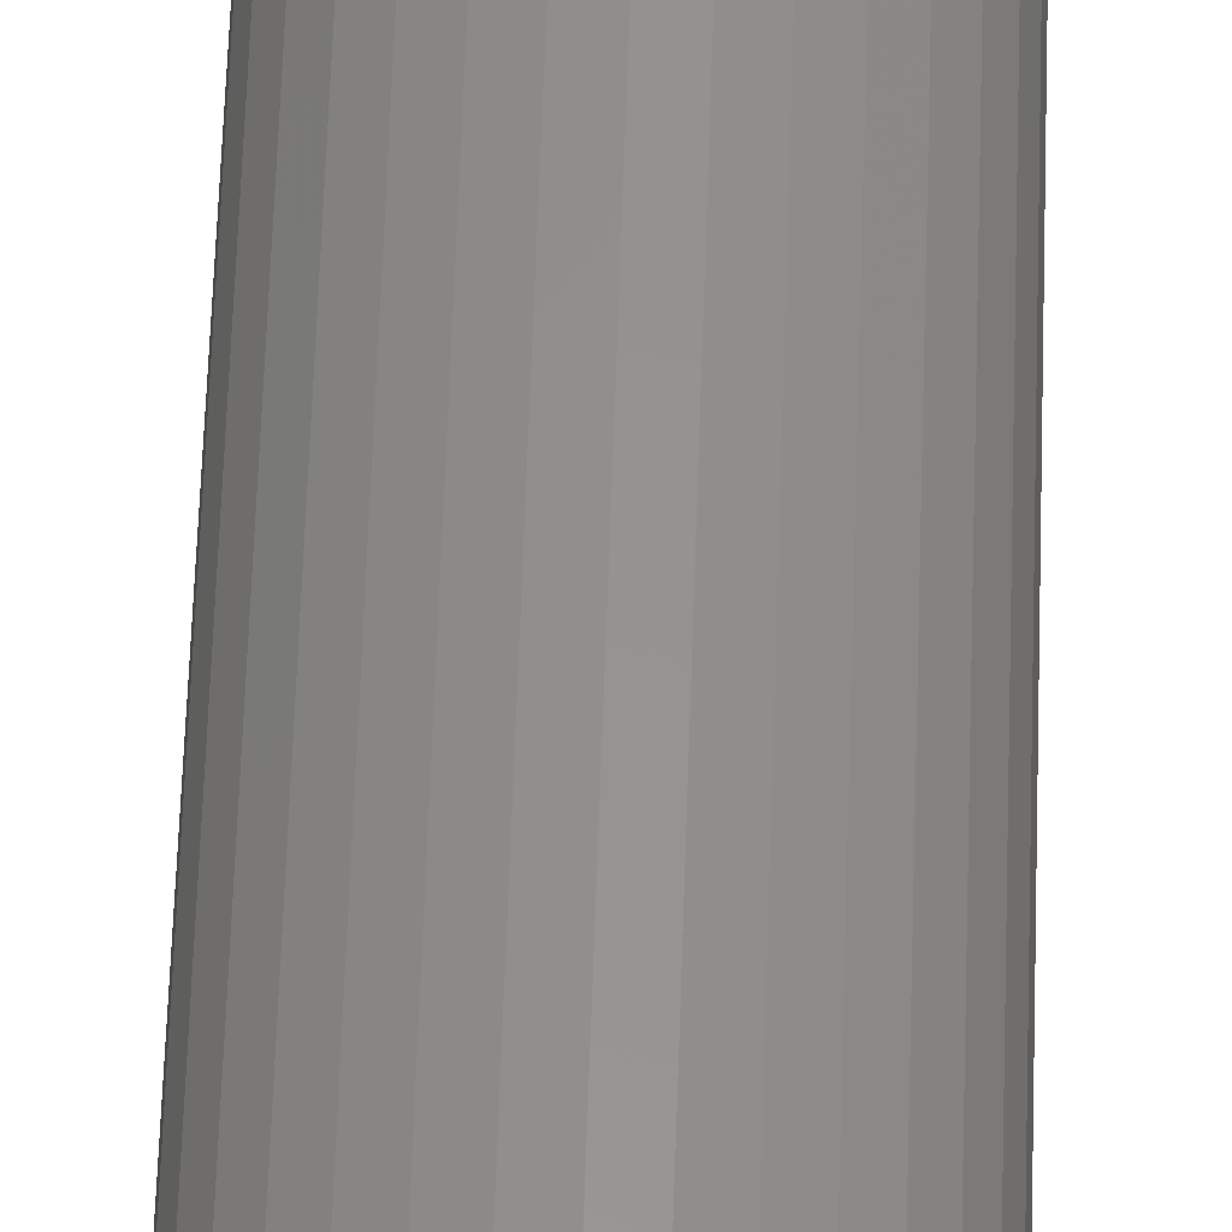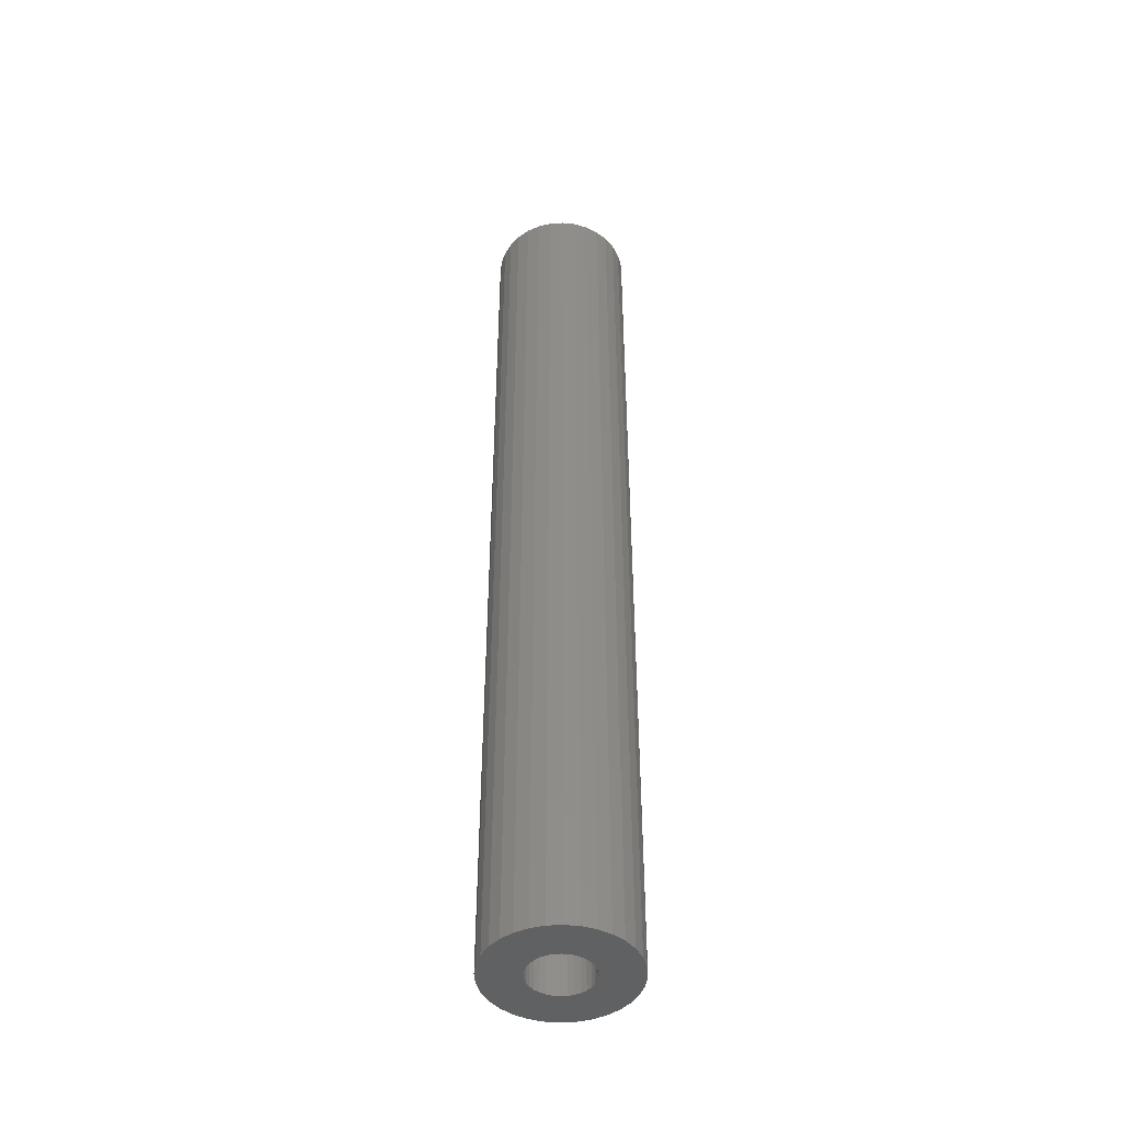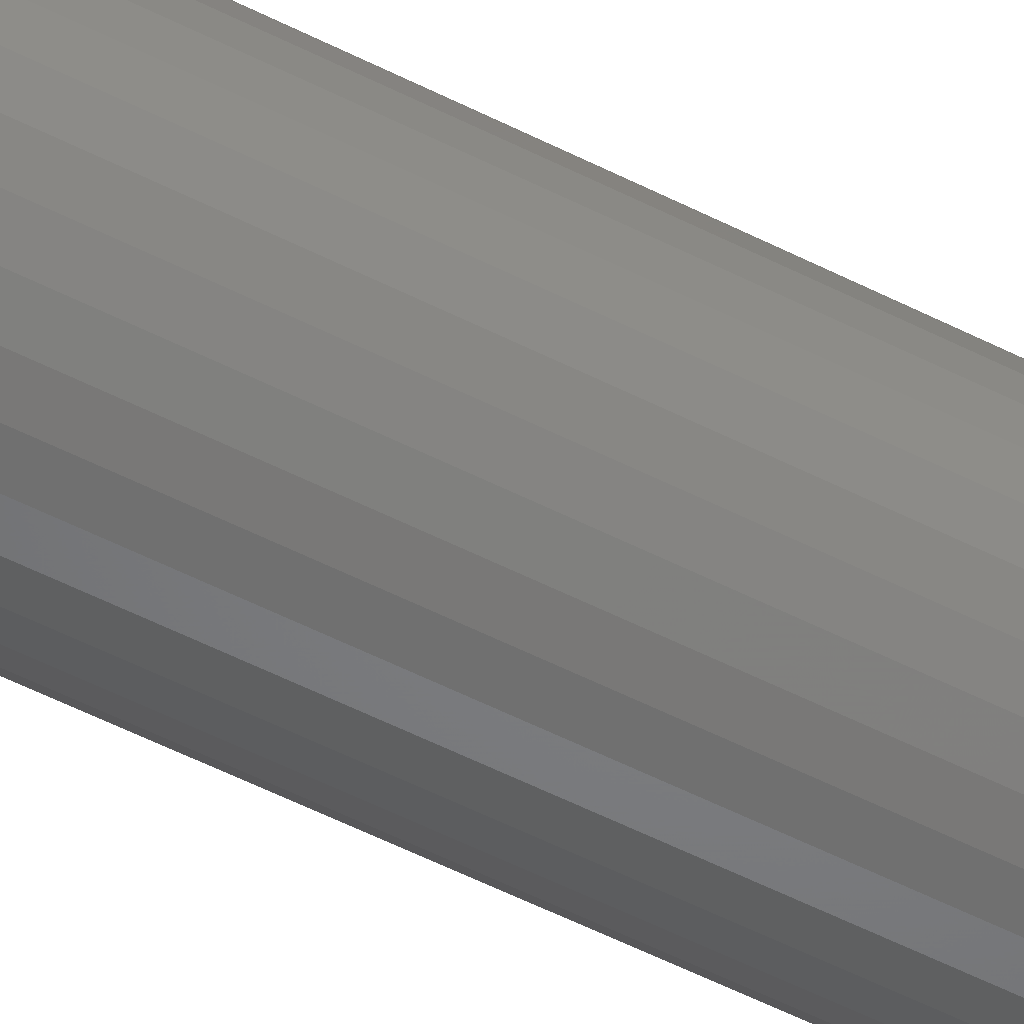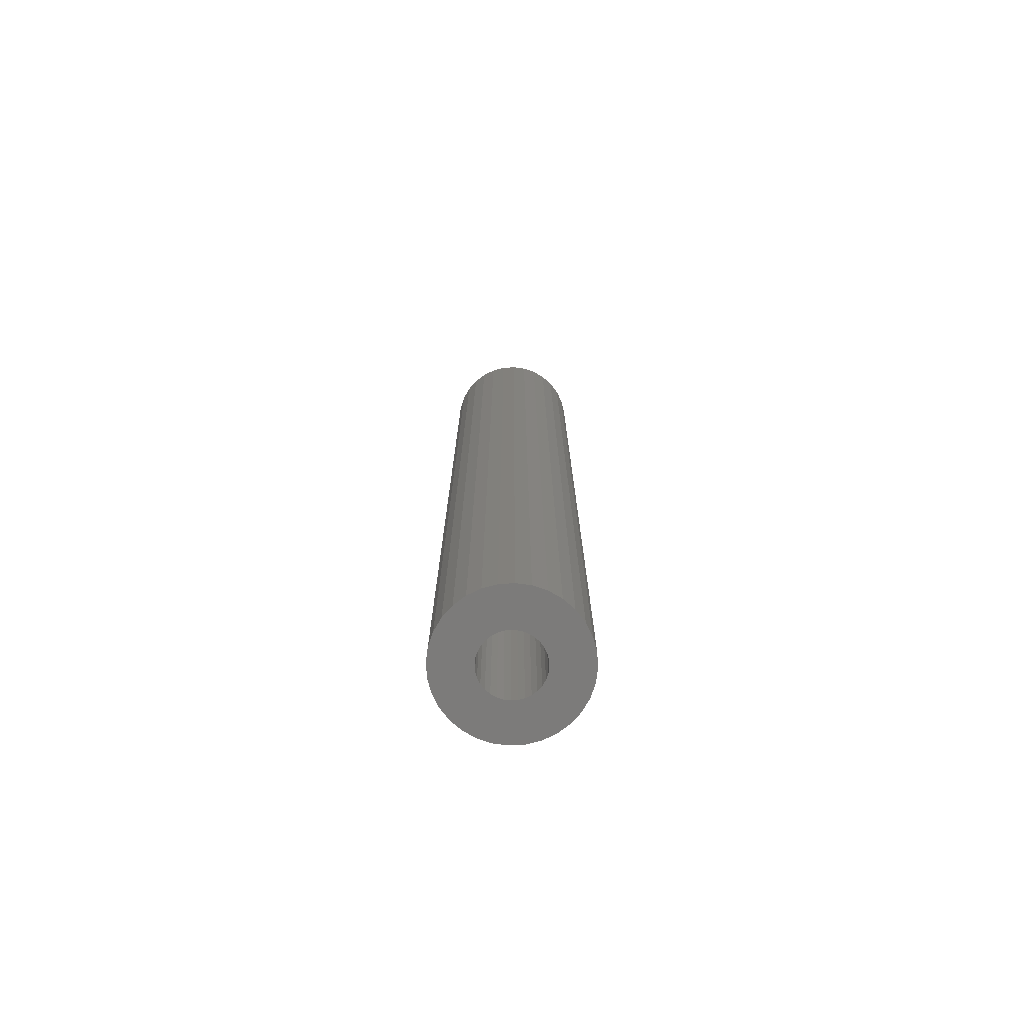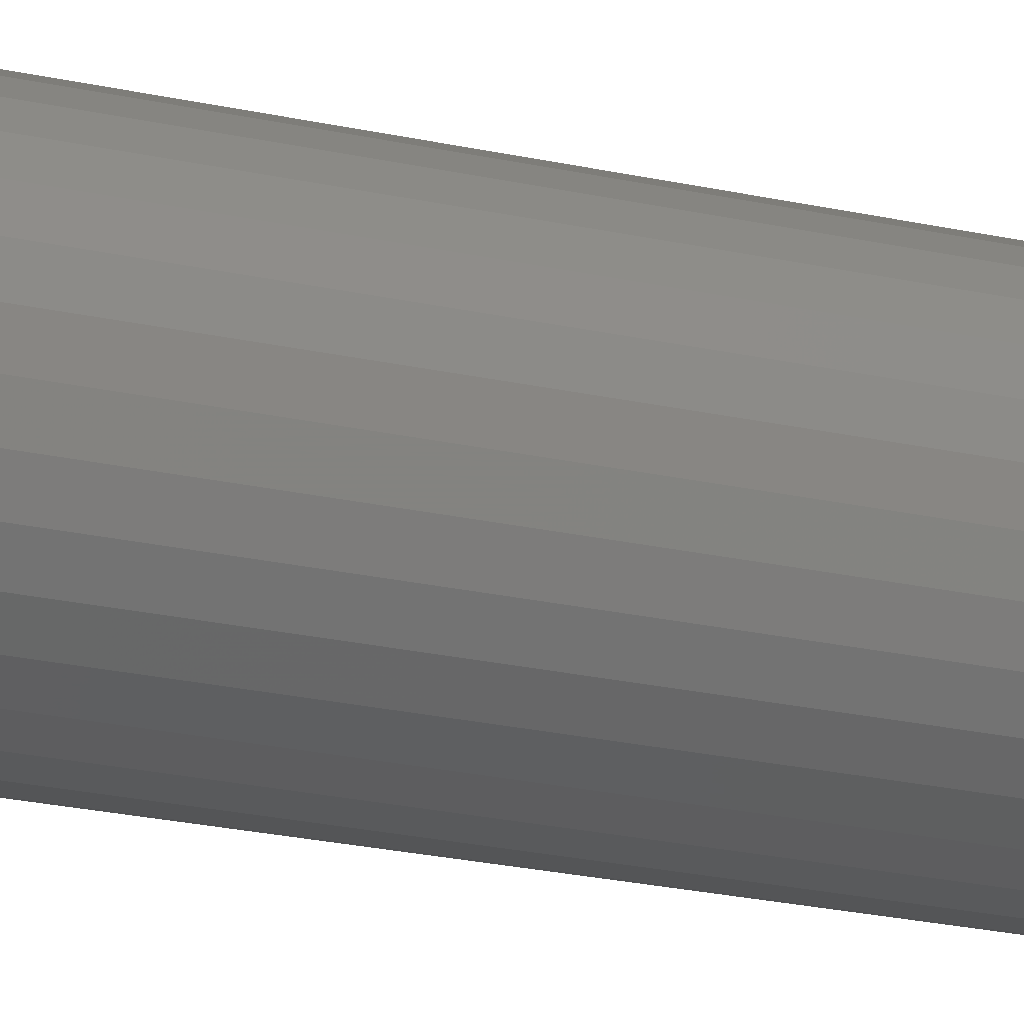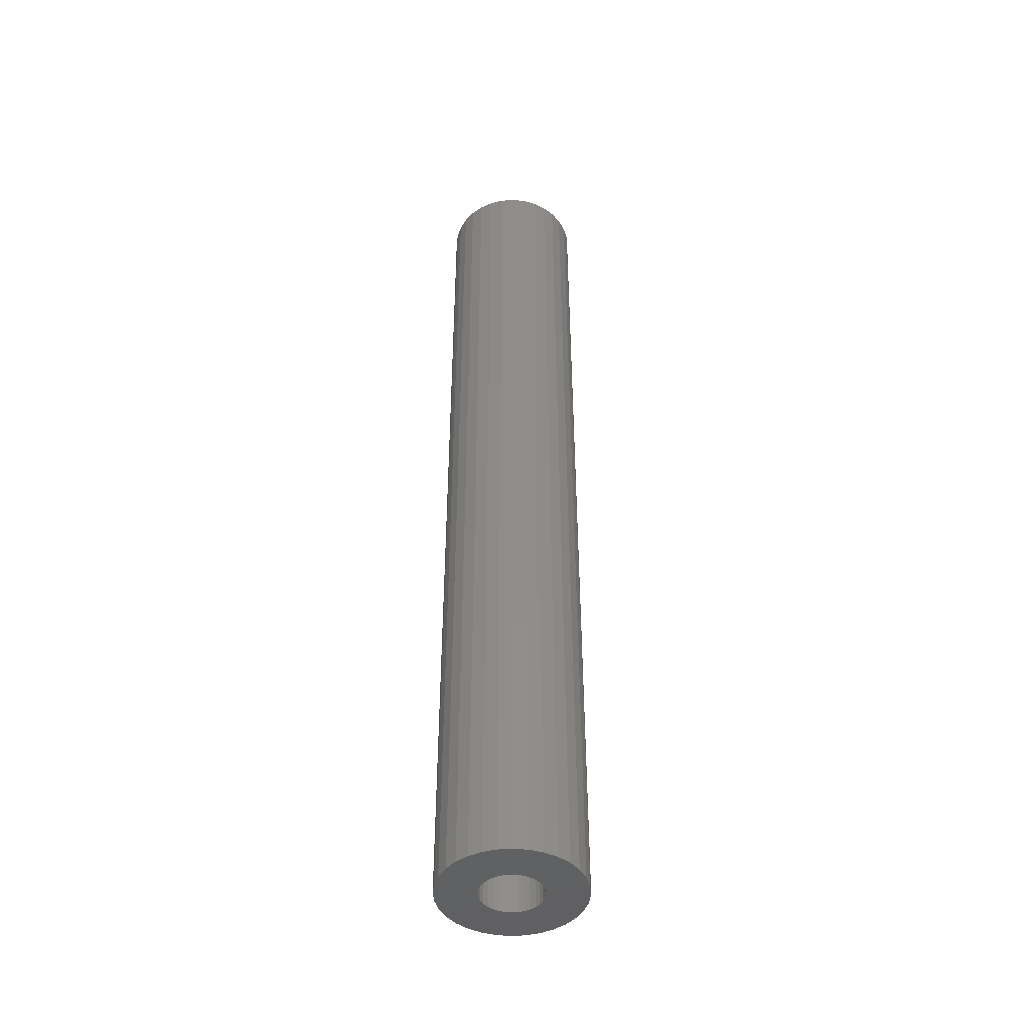
<metadata>
{"format":"stl","ext":"stl","renderer":"f3d","projection":"perspective","resolution":1024,"background":"white","views":[{"elev":56.1,"azim":1.8,"up":"+Z"},{"elev":-45.5,"azim":-170.2,"up":"+Y"},{"elev":-55.9,"azim":62.0,"up":"+Z"},{"elev":-74.8,"azim":166.8,"up":"+Y"},{"elev":-18.7,"azim":-115.2,"up":"+Z"},{"elev":-44.8,"azim":-169.6,"up":"+Y"}]}
</metadata>
<code>
# stl→obj: 128 verts, 252 faces
v -0.01939 -0.75 0.01334
v -0.05363 -0.75 0.01078
v -0.02161 -0.75 0.009189
v -0.02298 -0.75 0.004685
v -0.05363 -0.75 -0.01078
v -0.02161 -0.75 -0.009189
v -0.02298 -0.75 -0.004685
v -0.01939 -0.75 -0.01334
v -0.05048 -0.75 -0.02115
v -0.0164 -0.75 -0.01698
v -0.01277 -0.75 -0.01997
v -0.008614 -0.75 -0.02219
v 0.04653 -0.75 0.0307
v 0.00526 -0.75 0.02355
v 0.009765 -0.75 0.02219
v 0.02054 -0.75 0.01334
v 0.02276 -0.75 0.009189
v 0.05478 -0.75 0.01078
v 0.02413 -0.75 0.004685
v 0.02459 -0.75 -4.854e-18
v 0.05478 -0.75 -0.01078
v 0.02413 -0.75 -0.004685
v 0.02276 -0.75 -0.009189
v 0.02054 -0.75 -0.01334
v 0.05163 -0.75 -0.02115
v 0.01756 -0.75 -0.01698
v 0.01392 -0.75 -0.01997
v 0.009765 -0.75 -0.02219
v 0.04653 -0.75 -0.0307
v 0.00526 -0.75 -0.02355
v 0.05584 -0.75 -6.768e-18
v -0.05469 -0.75 6.768e-18
v -0.02344 -0.75 1.169e-17
v 0.0005757 -0.75 0.02401
v 0.03965 -0.75 0.03908
v 0.03128 -0.75 0.04595
v 0.02172 -0.75 0.05106
v 0.01136 -0.75 0.0542
v 0.0005757 -0.75 0.05526
v -0.01021 -0.75 0.0542
v -0.02057 -0.75 0.05106
v -0.03013 -0.75 0.04595
v -0.0385 -0.75 0.03908
v -0.04537 -0.75 0.0307
v -0.05048 -0.75 0.02115
v -0.008614 -0.75 0.02219
v -0.004109 -0.75 0.02355
v -0.0164 -0.75 0.01698
v -0.01277 -0.75 0.01997
v 0.0005757 -0.75 -0.02401
v -0.04537 -0.75 -0.0307
v -0.0385 -0.75 -0.03908
v -0.03013 -0.75 -0.04595
v -0.02057 -0.75 -0.05106
v -0.01021 -0.75 -0.0542
v 0.0005757 -0.75 -0.05526
v 0.01136 -0.75 -0.0542
v 0.02172 -0.75 -0.05106
v 0.03128 -0.75 -0.04595
v 0.03965 -0.75 -0.03908
v -0.004109 -0.75 -0.02355
v 0.05163 -0.75 0.02115
v 0.01392 -0.75 0.01997
v 0.01756 -0.75 0.01698
v 0.0005757 -0.03125 -0.02401
v 0.00526 -0.03125 -0.02355
v 0.009765 -0.03125 -0.02219
v 0.01392 -0.03125 -0.01997
v 0.01756 -0.03125 -0.01698
v 0.02054 -0.03125 -0.01334
v 0.02276 -0.03125 -0.009189
v 0.02413 -0.03125 -0.004685
v 0.02459 -0.03125 -3.206e-17
v -0.004109 -0.03125 -0.02355
v -0.008614 -0.03125 -0.02219
v -0.01277 -0.03125 -0.01997
v -0.0164 -0.03125 -0.01698
v -0.01939 -0.03125 -0.01334
v -0.02161 -0.03125 -0.009189
v -0.02298 -0.03125 -0.004685
v -0.02344 -0.03125 1.169e-17
v 0.0005757 -0.03125 0.02401
v -0.004109 -0.03125 0.02355
v -0.008614 -0.03125 0.02219
v -0.01277 -0.03125 0.01997
v -0.0164 -0.03125 0.01698
v -0.01939 -0.03125 0.01334
v -0.02161 -0.03125 0.009189
v -0.02298 -0.03125 0.004685
v 0.00526 -0.03125 0.02355
v 0.009765 -0.03125 0.02219
v 0.01392 -0.03125 0.01997
v 0.01756 -0.03125 0.01698
v 0.02054 -0.03125 0.01334
v 0.02276 -0.03125 0.009189
v 0.02413 -0.03125 0.004685
v 0.0005757 4.226e-34 0.05526
v 0.01136 6.733e-19 0.0542
v -0.01021 -6.733e-19 0.0542
v -0.02057 -1.321e-18 0.05106
v 0.02172 1.321e-18 0.05106
v -0.03013 -1.917e-18 0.04595
v 0.03128 1.917e-18 0.04595
v -0.0385 -2.44e-18 0.03908
v 0.03965 2.44e-18 0.03908
v -0.04537 -2.87e-18 0.0307
v 0.04653 2.87e-18 0.0307
v -0.05048 -3.188e-18 0.02115
v 0.05163 3.188e-18 0.02115
v 0.04653 2.87e-18 -0.0307
v -0.04537 -2.87e-18 -0.0307
v 0.05163 3.188e-18 -0.02115
v -0.0385 -2.44e-18 -0.03908
v 0.03965 2.44e-18 -0.03908
v -0.03013 -1.917e-18 -0.04595
v 0.03128 1.917e-18 -0.04595
v -0.02057 -1.321e-18 -0.05106
v 0.02172 1.321e-18 -0.05106
v -0.01021 -6.733e-19 -0.0542
v 0.01136 6.733e-19 -0.0542
v 0.0005757 -8.453e-34 -0.05526
v -0.05048 -3.188e-18 -0.02115
v -0.05363 -3.385e-18 -0.01078
v 0.05478 3.385e-18 -0.01078
v -0.05469 -3.451e-18 6.768e-18
v 0.05584 3.451e-18 -6.768e-18
v -0.05363 -3.385e-18 0.01078
v 0.05478 3.385e-18 0.01078
f 1 2 3
f 4 3 2
f 5 6 7
f 8 6 5
f 5 9 8
f 10 8 9
f 11 10 9
f 11 9 12
f 13 14 15
f 16 17 18
f 18 17 19
f 20 18 19
f 21 22 23
f 21 23 24
f 21 24 25
f 25 24 26
f 25 26 27
f 27 28 25
f 29 25 28
f 29 28 30
f 31 18 20
f 31 20 22
f 31 22 21
f 32 5 7
f 32 7 33
f 32 33 4
f 32 4 2
f 34 14 13
f 34 13 35
f 34 35 36
f 34 36 37
f 34 37 38
f 34 38 39
f 34 39 40
f 34 40 41
f 34 41 42
f 34 42 43
f 34 43 44
f 44 45 46
f 44 46 47
f 44 47 34
f 45 2 1
f 45 1 48
f 45 48 49
f 45 49 46
f 50 51 52
f 50 52 53
f 50 53 54
f 50 54 55
f 50 55 56
f 50 56 57
f 50 57 58
f 50 58 59
f 50 59 60
f 50 60 29
f 50 29 30
f 51 50 61
f 51 61 12
f 51 12 9
f 62 13 15
f 62 15 63
f 62 63 64
f 62 64 16
f 62 16 18
f 65 30 66
f 66 30 28
f 66 28 67
f 67 28 27
f 67 27 68
f 68 27 26
f 68 26 69
f 69 26 24
f 69 24 70
f 70 24 23
f 70 23 71
f 71 23 22
f 71 22 72
f 72 22 20
f 72 20 73
f 30 65 50
f 50 65 74
f 50 74 61
f 61 74 75
f 61 75 12
f 12 75 76
f 12 76 11
f 11 76 77
f 11 77 10
f 10 77 78
f 10 78 8
f 8 78 79
f 8 79 6
f 6 79 80
f 6 80 7
f 7 80 81
f 7 81 33
f 82 47 83
f 83 47 46
f 83 46 84
f 84 46 49
f 84 49 85
f 85 49 48
f 85 48 86
f 86 48 1
f 86 1 87
f 87 1 3
f 87 3 88
f 88 3 4
f 88 4 89
f 89 4 33
f 89 33 81
f 47 82 34
f 34 82 90
f 34 90 14
f 14 90 91
f 14 91 15
f 15 91 92
f 15 92 63
f 63 92 93
f 63 93 64
f 64 93 94
f 64 94 16
f 16 94 95
f 16 95 17
f 17 95 96
f 17 96 19
f 19 96 73
f 19 73 20
f 82 83 84
f 90 82 84
f 90 84 91
f 91 84 85
f 91 85 92
f 92 85 86
f 92 86 93
f 93 86 87
f 93 87 94
f 94 87 88
f 94 88 95
f 95 88 89
f 95 89 96
f 72 79 71
f 71 79 78
f 71 78 70
f 70 78 77
f 70 77 69
f 69 77 76
f 69 76 68
f 68 76 75
f 68 75 67
f 67 75 74
f 67 74 65
f 67 65 66
f 96 89 73
f 73 89 81
f 73 81 72
f 72 81 80
f 72 80 79
f 97 98 99
f 100 99 98
f 101 100 98
f 102 100 101
f 103 102 101
f 104 102 103
f 105 104 103
f 106 104 105
f 107 106 105
f 108 106 107
f 109 108 107
f 110 111 112
f 113 111 110
f 114 113 110
f 115 113 114
f 116 115 114
f 117 115 116
f 118 117 116
f 119 117 118
f 120 119 118
f 121 119 120
f 111 122 112
f 112 122 123
f 112 123 124
f 124 123 125
f 124 125 126
f 126 125 127
f 126 127 128
f 128 127 108
f 128 108 109
f 126 31 124
f 124 31 21
f 124 21 112
f 112 21 25
f 112 25 110
f 110 25 29
f 110 29 114
f 114 29 60
f 114 60 116
f 116 60 59
f 116 59 118
f 118 59 58
f 118 58 120
f 120 58 57
f 120 57 121
f 121 57 56
f 121 56 119
f 119 56 55
f 119 55 117
f 117 55 54
f 117 54 115
f 115 54 53
f 115 53 113
f 113 53 52
f 113 52 111
f 111 52 51
f 111 51 122
f 122 51 9
f 122 9 123
f 123 9 5
f 123 5 125
f 125 5 32
f 125 32 127
f 127 32 2
f 127 2 108
f 108 2 45
f 108 45 106
f 106 45 44
f 106 44 104
f 104 44 43
f 104 43 102
f 102 43 42
f 102 42 100
f 100 42 41
f 100 41 99
f 99 41 40
f 99 40 97
f 97 40 39
f 97 39 98
f 98 39 38
f 98 38 101
f 101 38 37
f 101 37 103
f 103 37 36
f 103 36 105
f 105 36 35
f 105 35 107
f 107 35 13
f 107 13 109
f 109 13 62
f 109 62 128
f 128 62 18
f 128 18 126
f 126 18 31

</code>
